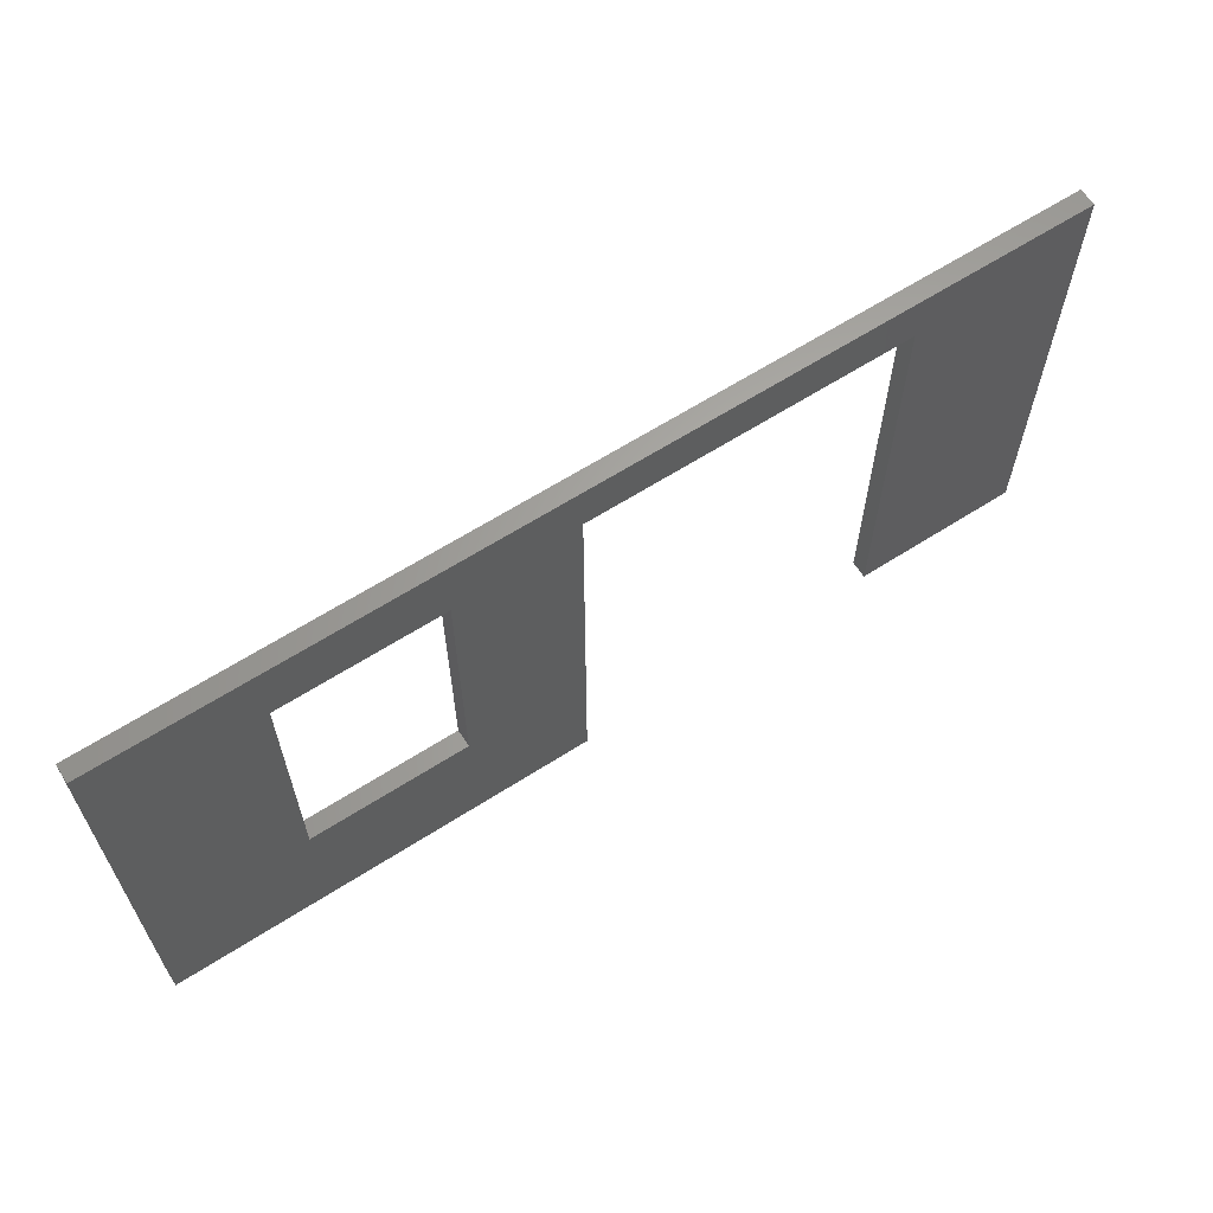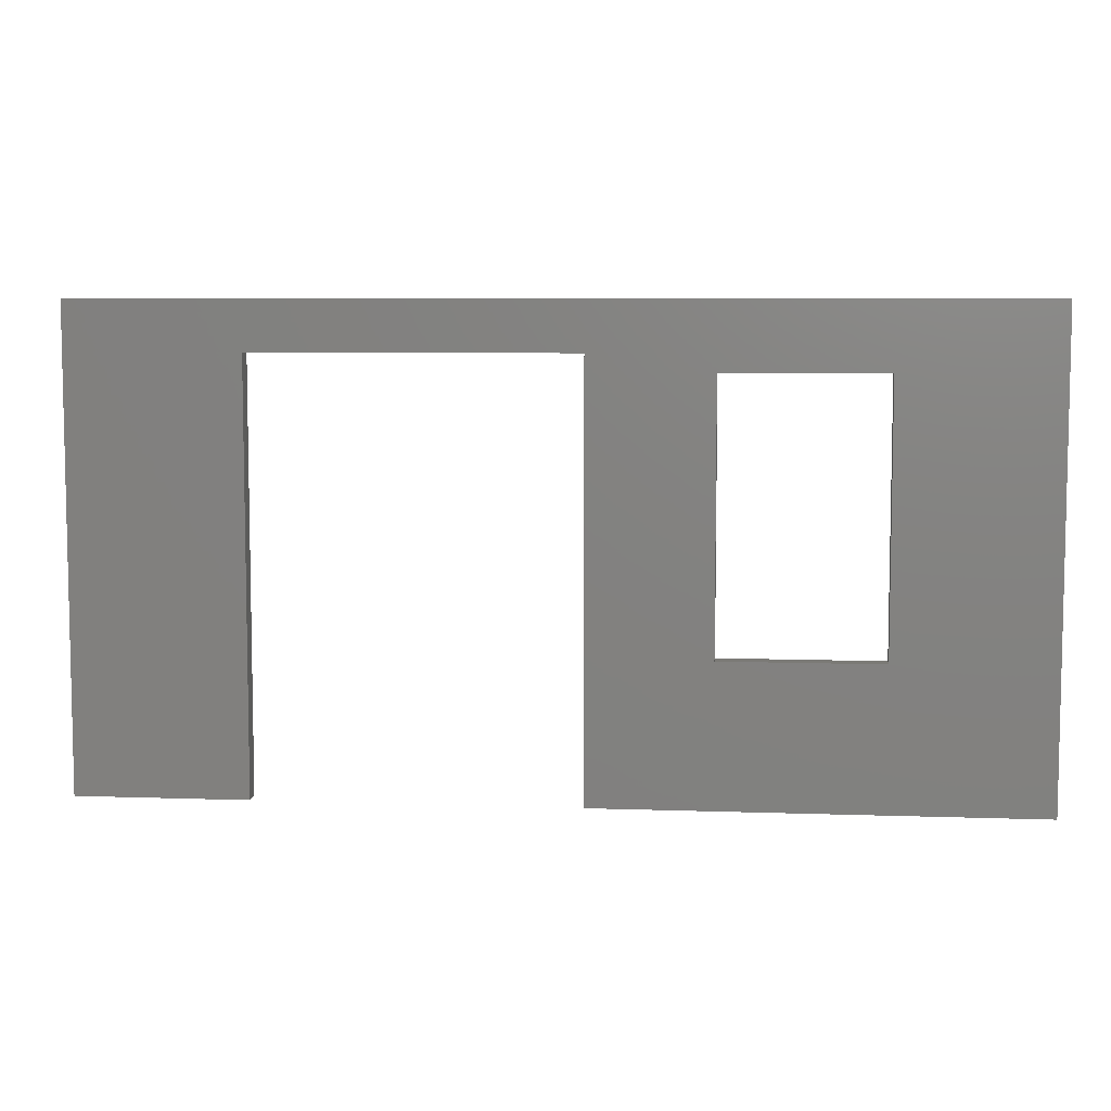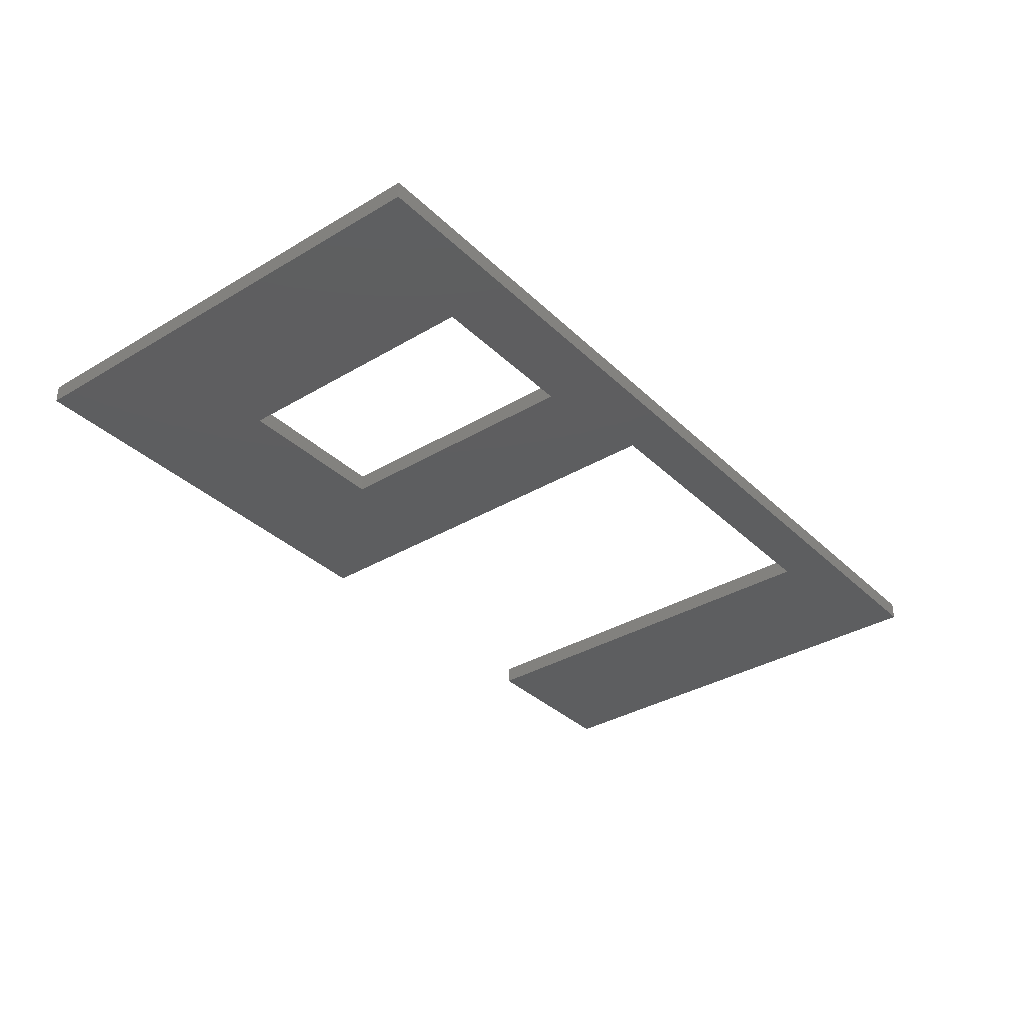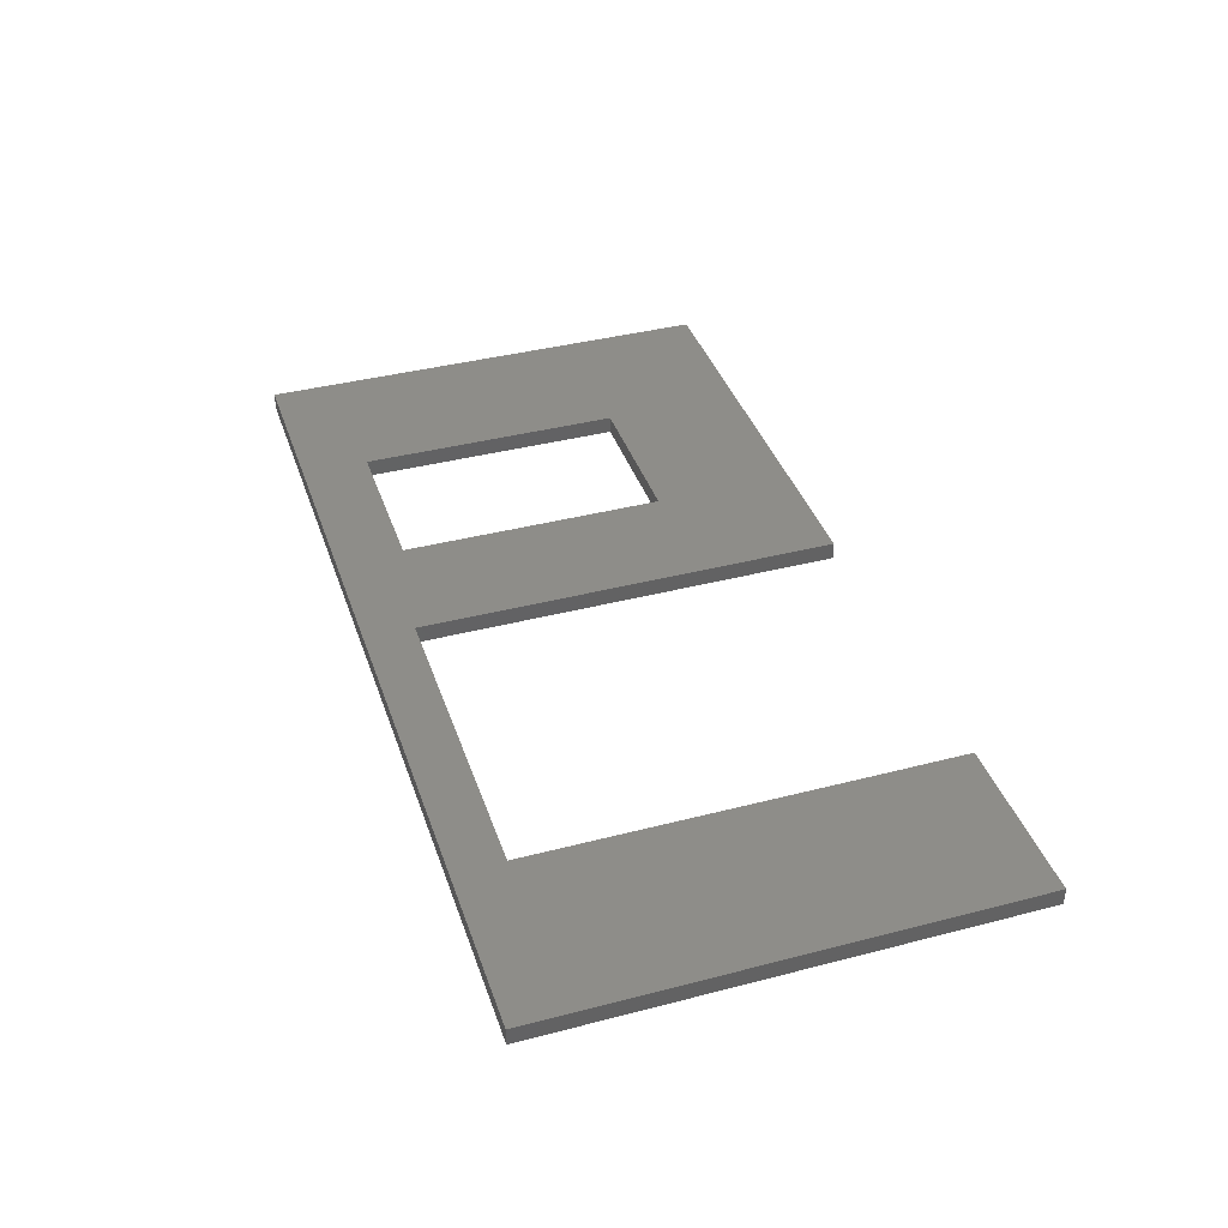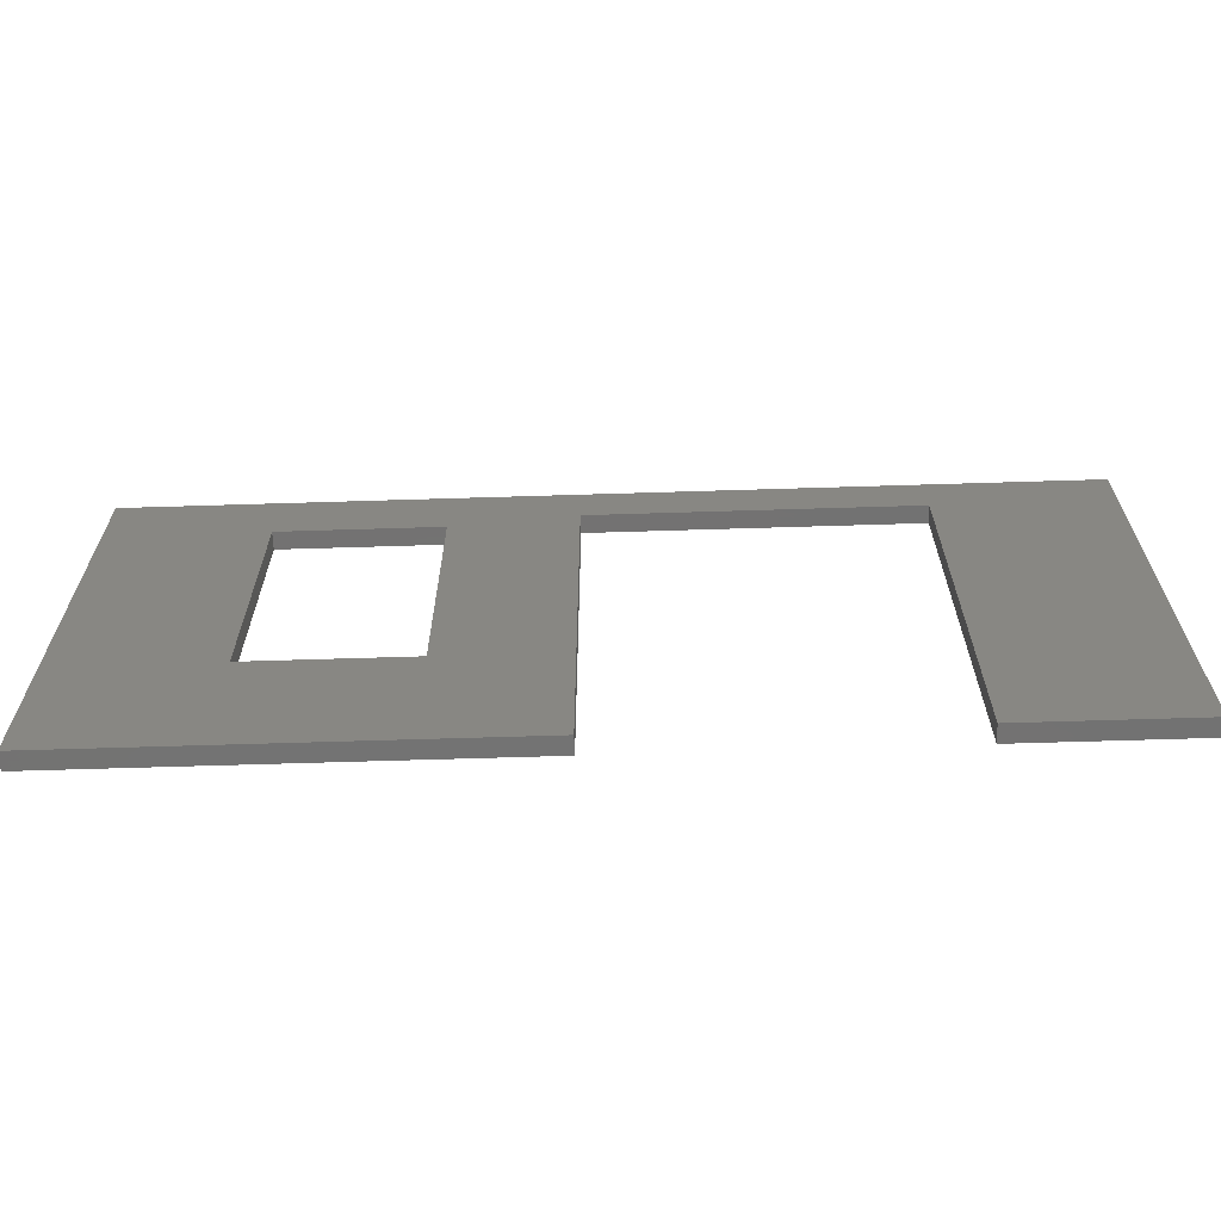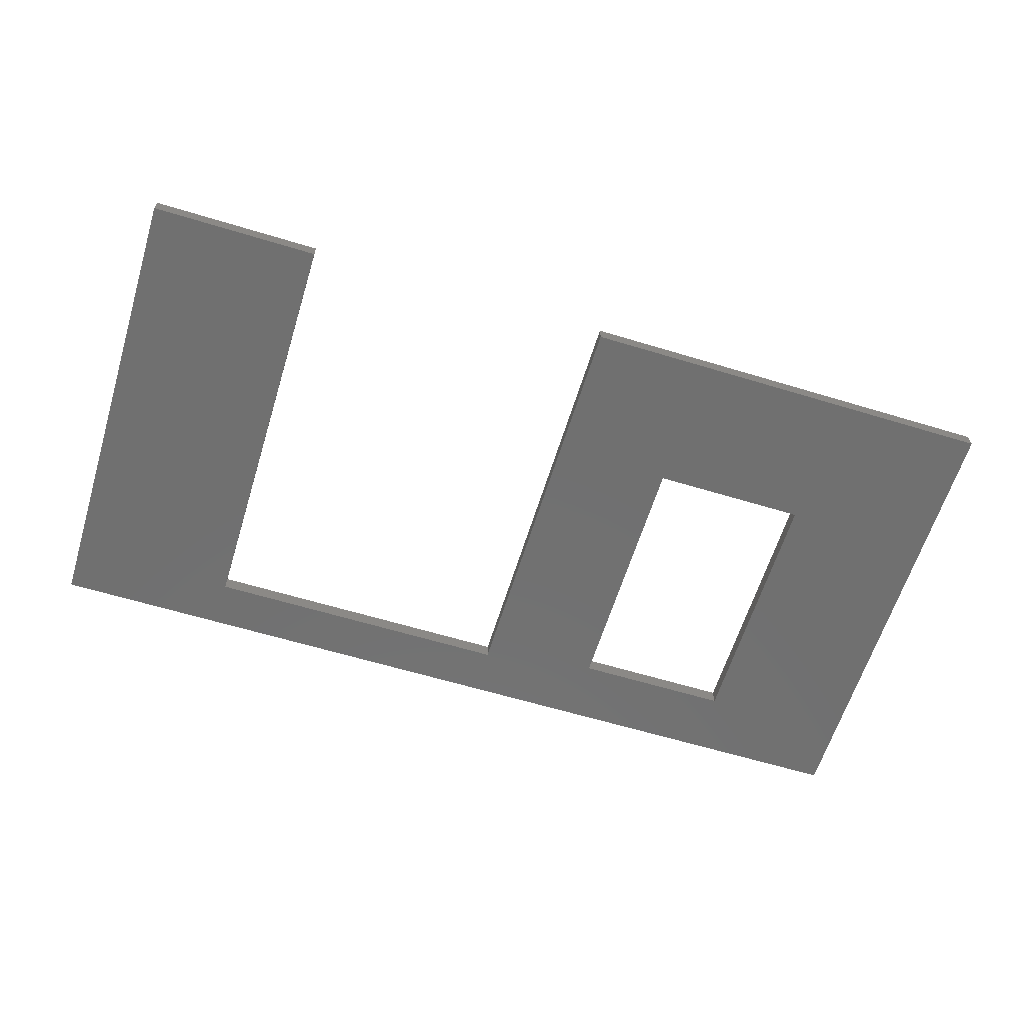
<metadata>
{"format":"stl","ext":"stl","renderer":"f3d","projection":"perspective","resolution":1024,"background":"white","views":[{"elev":63.5,"azim":-32.9,"up":"+Z"},{"elev":7.1,"azim":-174.2,"up":"+Z"},{"elev":-34.9,"azim":-51.5,"up":"+Y"},{"elev":39.0,"azim":72.0,"up":"+Y"},{"elev":-64.8,"azim":1.8,"up":"+Z"},{"elev":-62.2,"azim":162.9,"up":"+Y"}]}
</metadata>
<code>
# stl→obj: 24 verts, 48 faces
v -7.629e-08 0 26.8
v -7.629e-08 1 0
v -7.629e-08 1 26.8
v -7.629e-08 0 0
v -52.33 0 26.8
v -27.71 0 23.99
v -34.55 0 23
v -43.55 0 23
v -43.55 0 8
v -27.71 0 0
v -52.33 0 0
v -9.706 0 23.99
v -9.706 0 0
v -34.55 0 8
v -27.71 1 23.99
v -34.55 1 8
v -34.55 1 23
v -27.71 1 0
v -43.55 1 8
v -9.706 1 23.99
v -9.706 1 0
v -52.33 1 26.8
v -43.55 1 23
v -52.33 1 0
f 1 2 3
f 2 1 4
f 5 6 1
f 7 5 8
f 5 9 8
f 10 9 11
f 11 9 5
f 12 1 6
f 4 12 13
f 12 4 1
f 5 7 6
f 14 6 7
f 14 10 6
f 9 10 14
f 15 16 17
f 16 18 19
f 18 16 15
f 15 3 20
f 2 20 3
f 20 2 21
f 3 15 22
f 17 22 15
f 23 22 17
f 19 22 23
f 19 24 22
f 24 19 18
f 11 22 24
f 22 11 5
f 22 1 3
f 1 22 5
f 11 18 10
f 18 11 24
f 13 2 4
f 2 13 21
f 14 17 16
f 17 14 7
f 8 19 23
f 19 8 9
f 8 17 7
f 17 8 23
f 19 14 16
f 14 19 9
f 13 20 21
f 20 13 12
f 6 18 15
f 18 6 10
f 6 20 12
f 20 6 15

</code>
